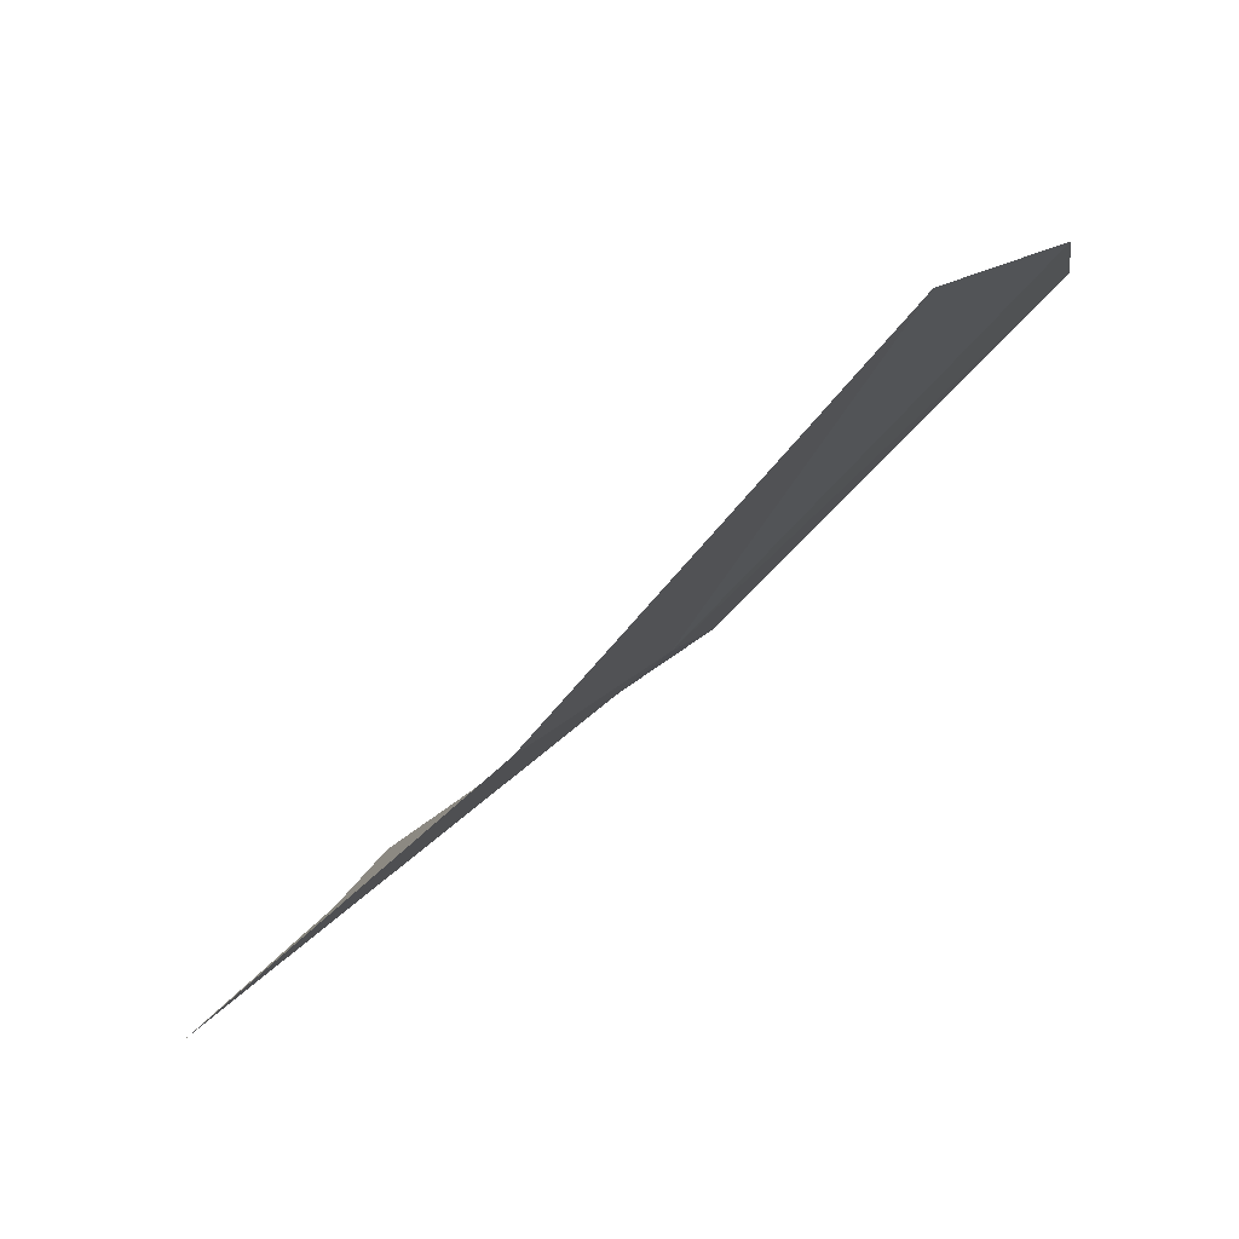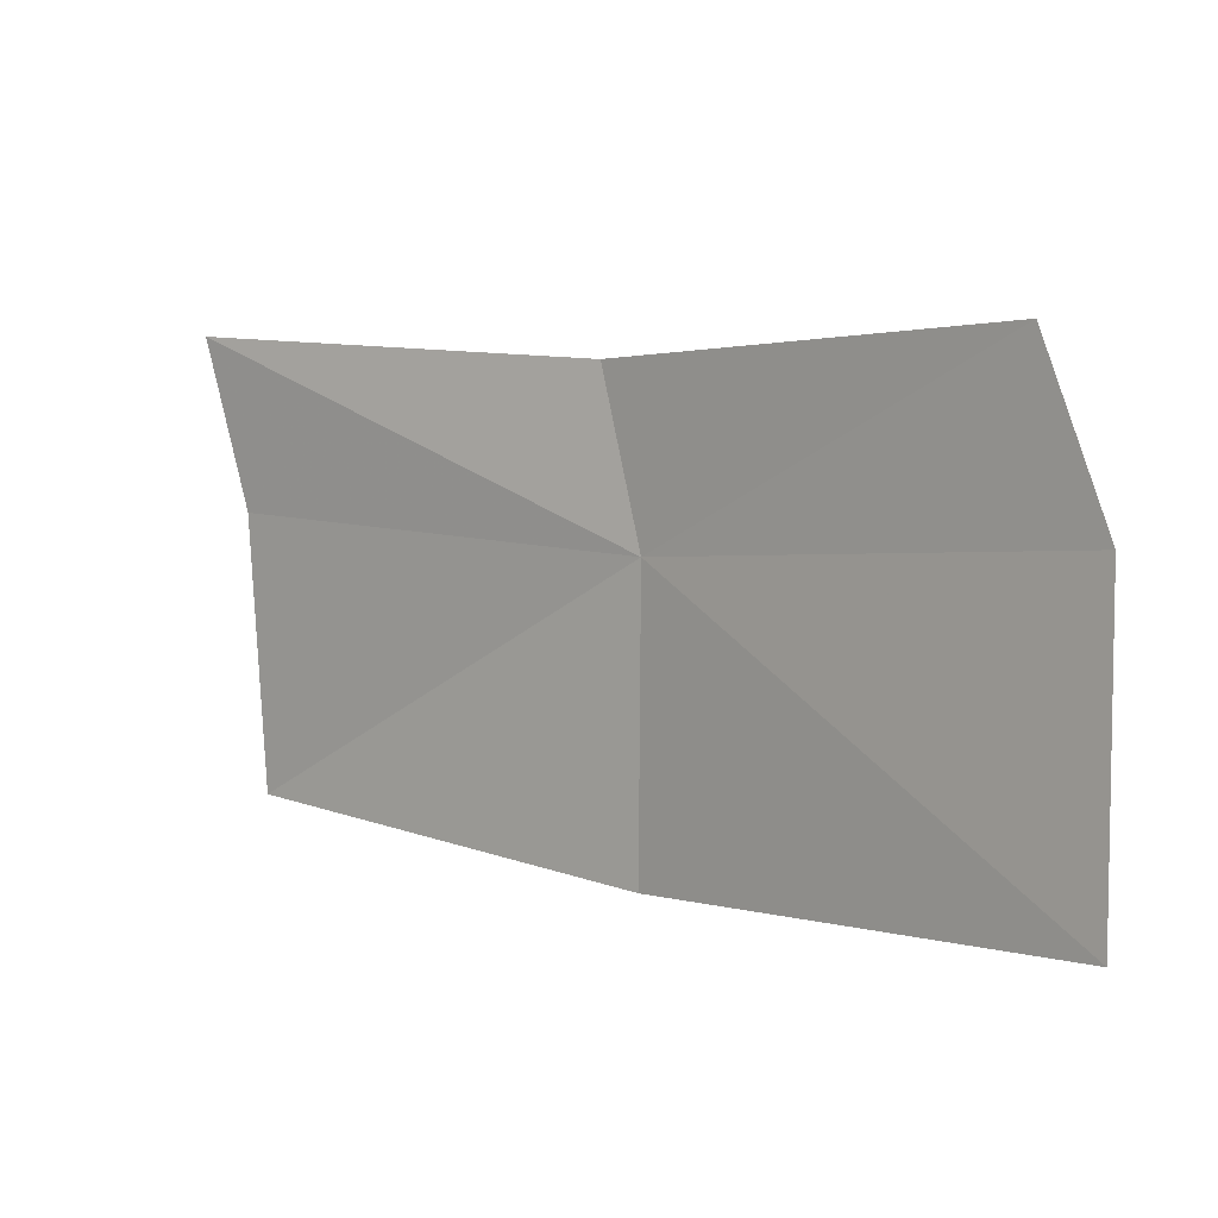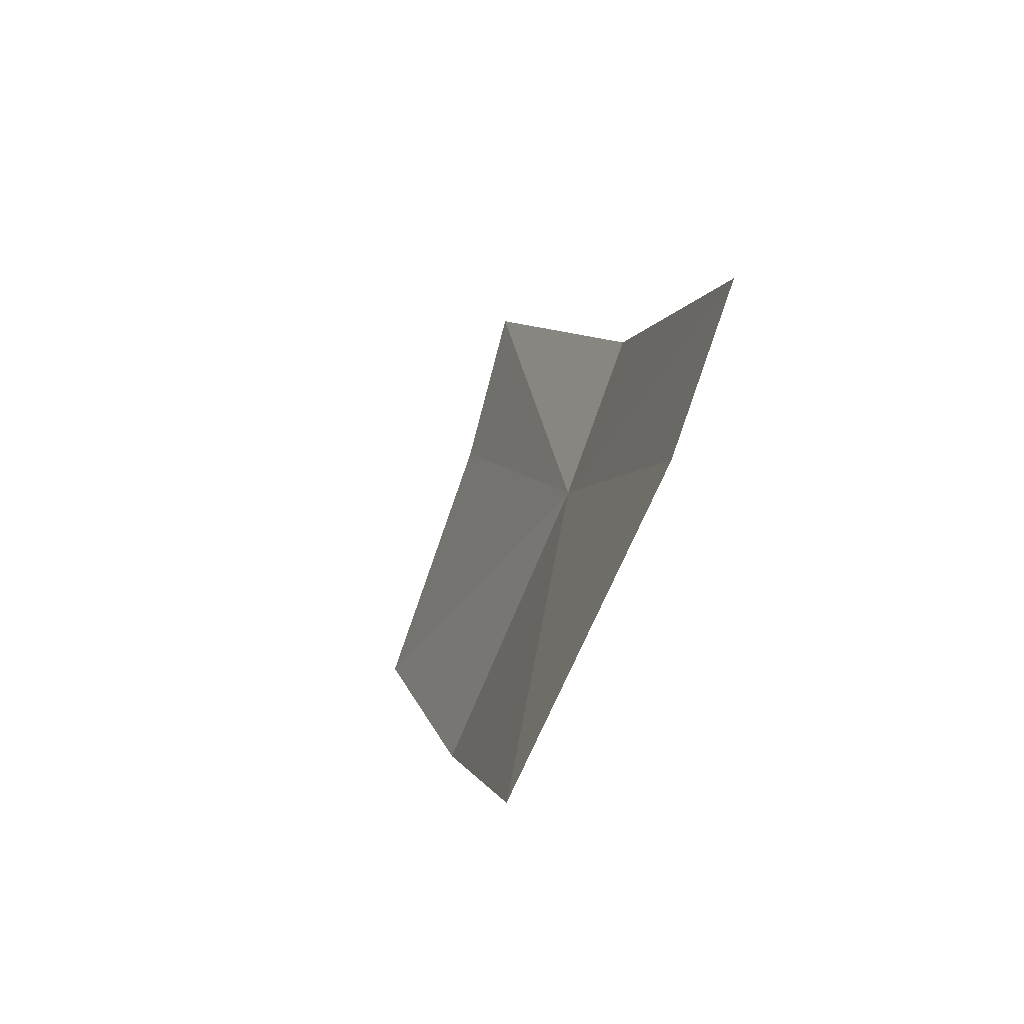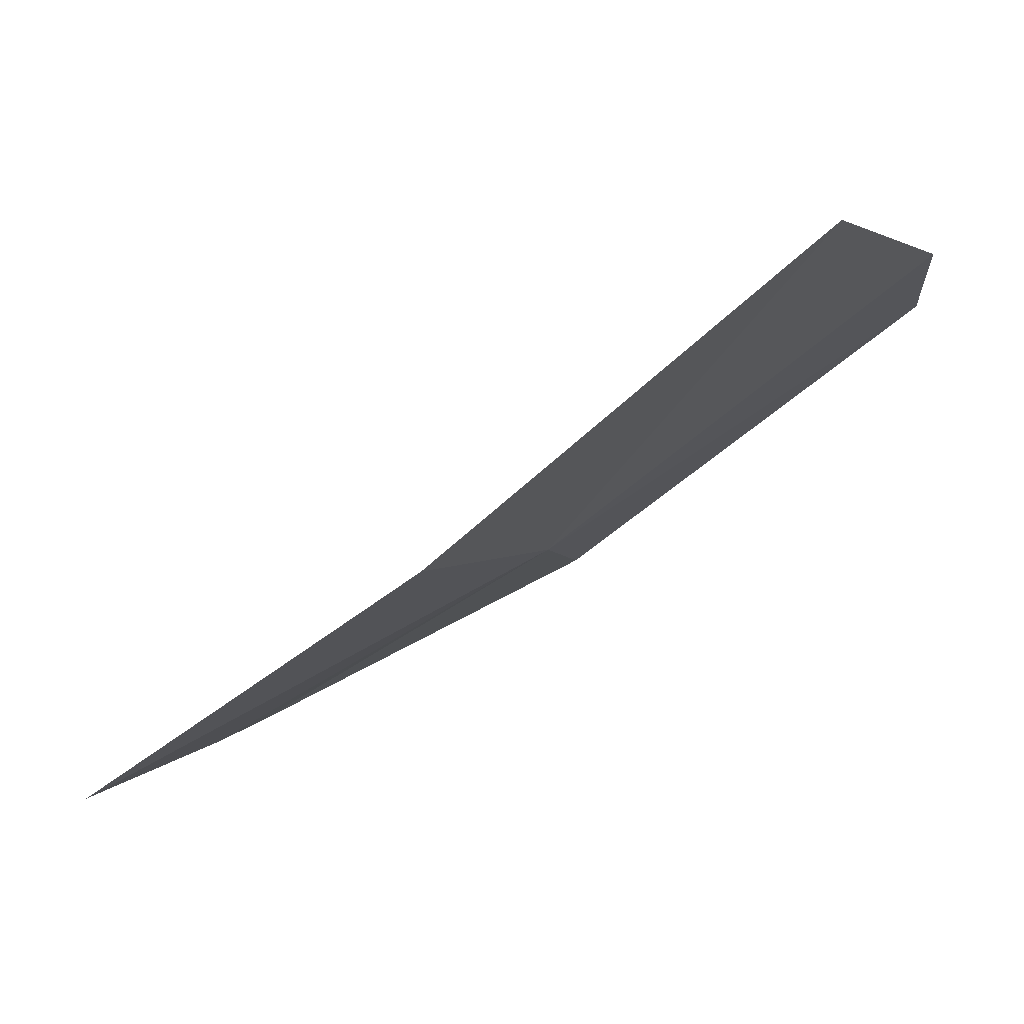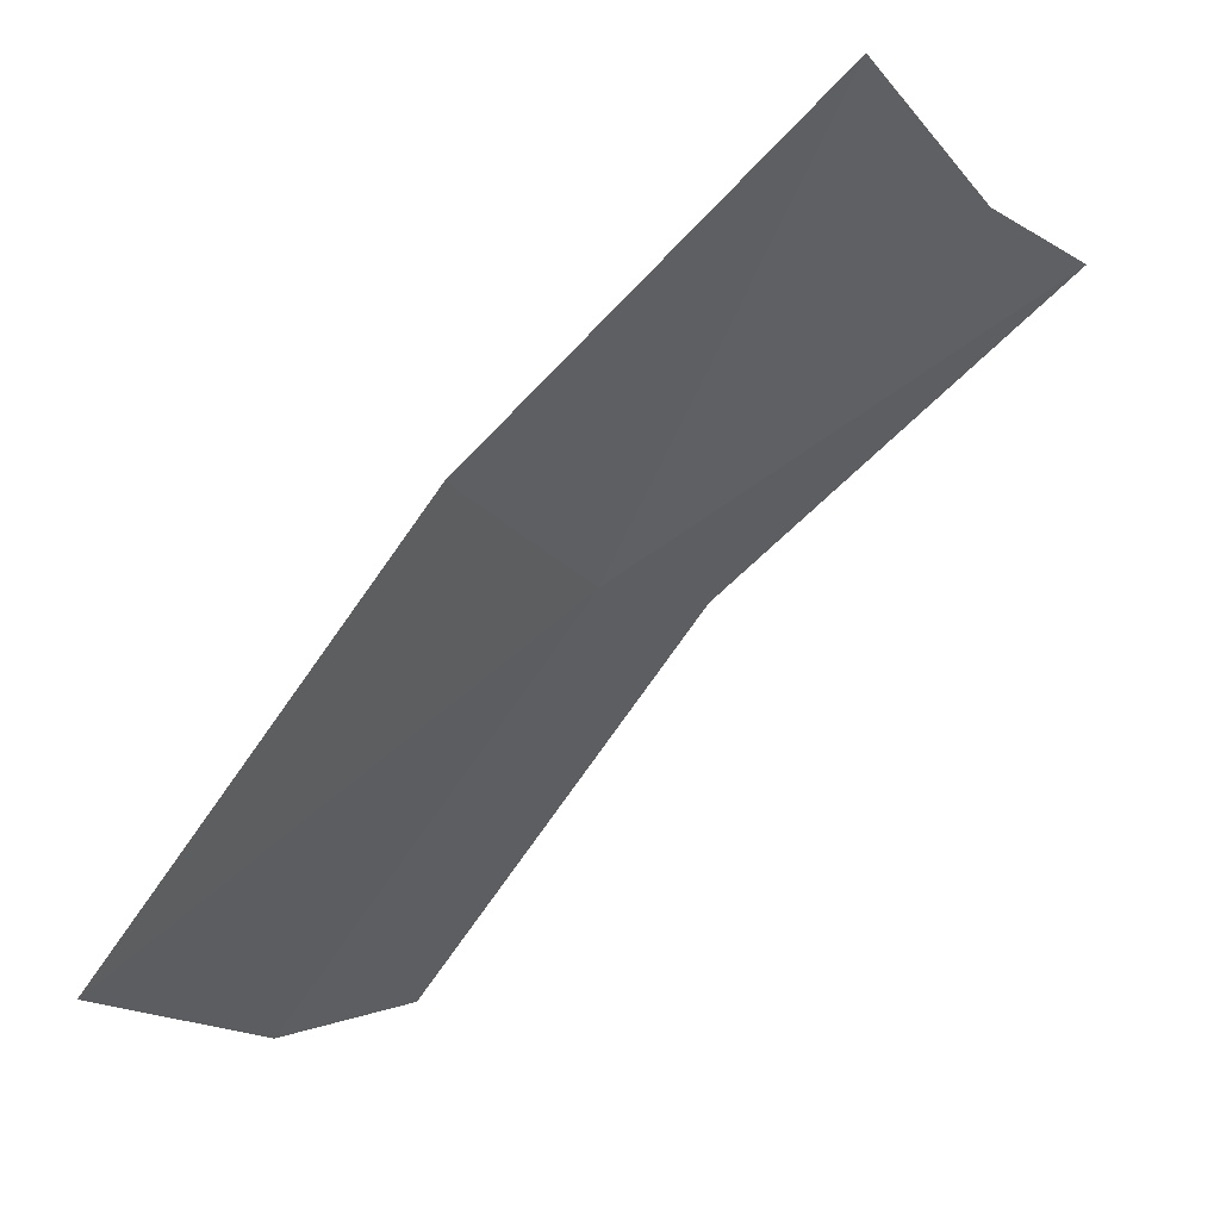
<metadata>
{"format":"obj","ext":"obj","renderer":"f3d","projection":"perspective","resolution":1024,"background":"white","views":[{"elev":-68.8,"azim":-174.1,"up":"+Y"},{"elev":-78.4,"azim":-155.3,"up":"+Z"},{"elev":-12.4,"azim":-143.6,"up":"+Y"},{"elev":-77.6,"azim":175.3,"up":"+Y"},{"elev":-24.5,"azim":49.2,"up":"+Z"}]}
</metadata>
<code>
v -0.388 -0.3675 0.1877
v -0.339 -0.3794 0.2173
v -0.3744 -0.3965 0.1842
v -0.3502 -0.3513 0.2189
v -0.4113 -0.4069 0.1446
v -0.4258 -0.3765 0.15
v -0.428 -0.3577 0.1579
v -0.392 -0.3494 0.193
v -0.354 -0.3329 0.2216
f 1 3 2
f 1 2 4
f 1 6 5
f 1 5 3
f 1 8 7
f 1 7 6
f 1 4 9
f 1 9 8

</code>
